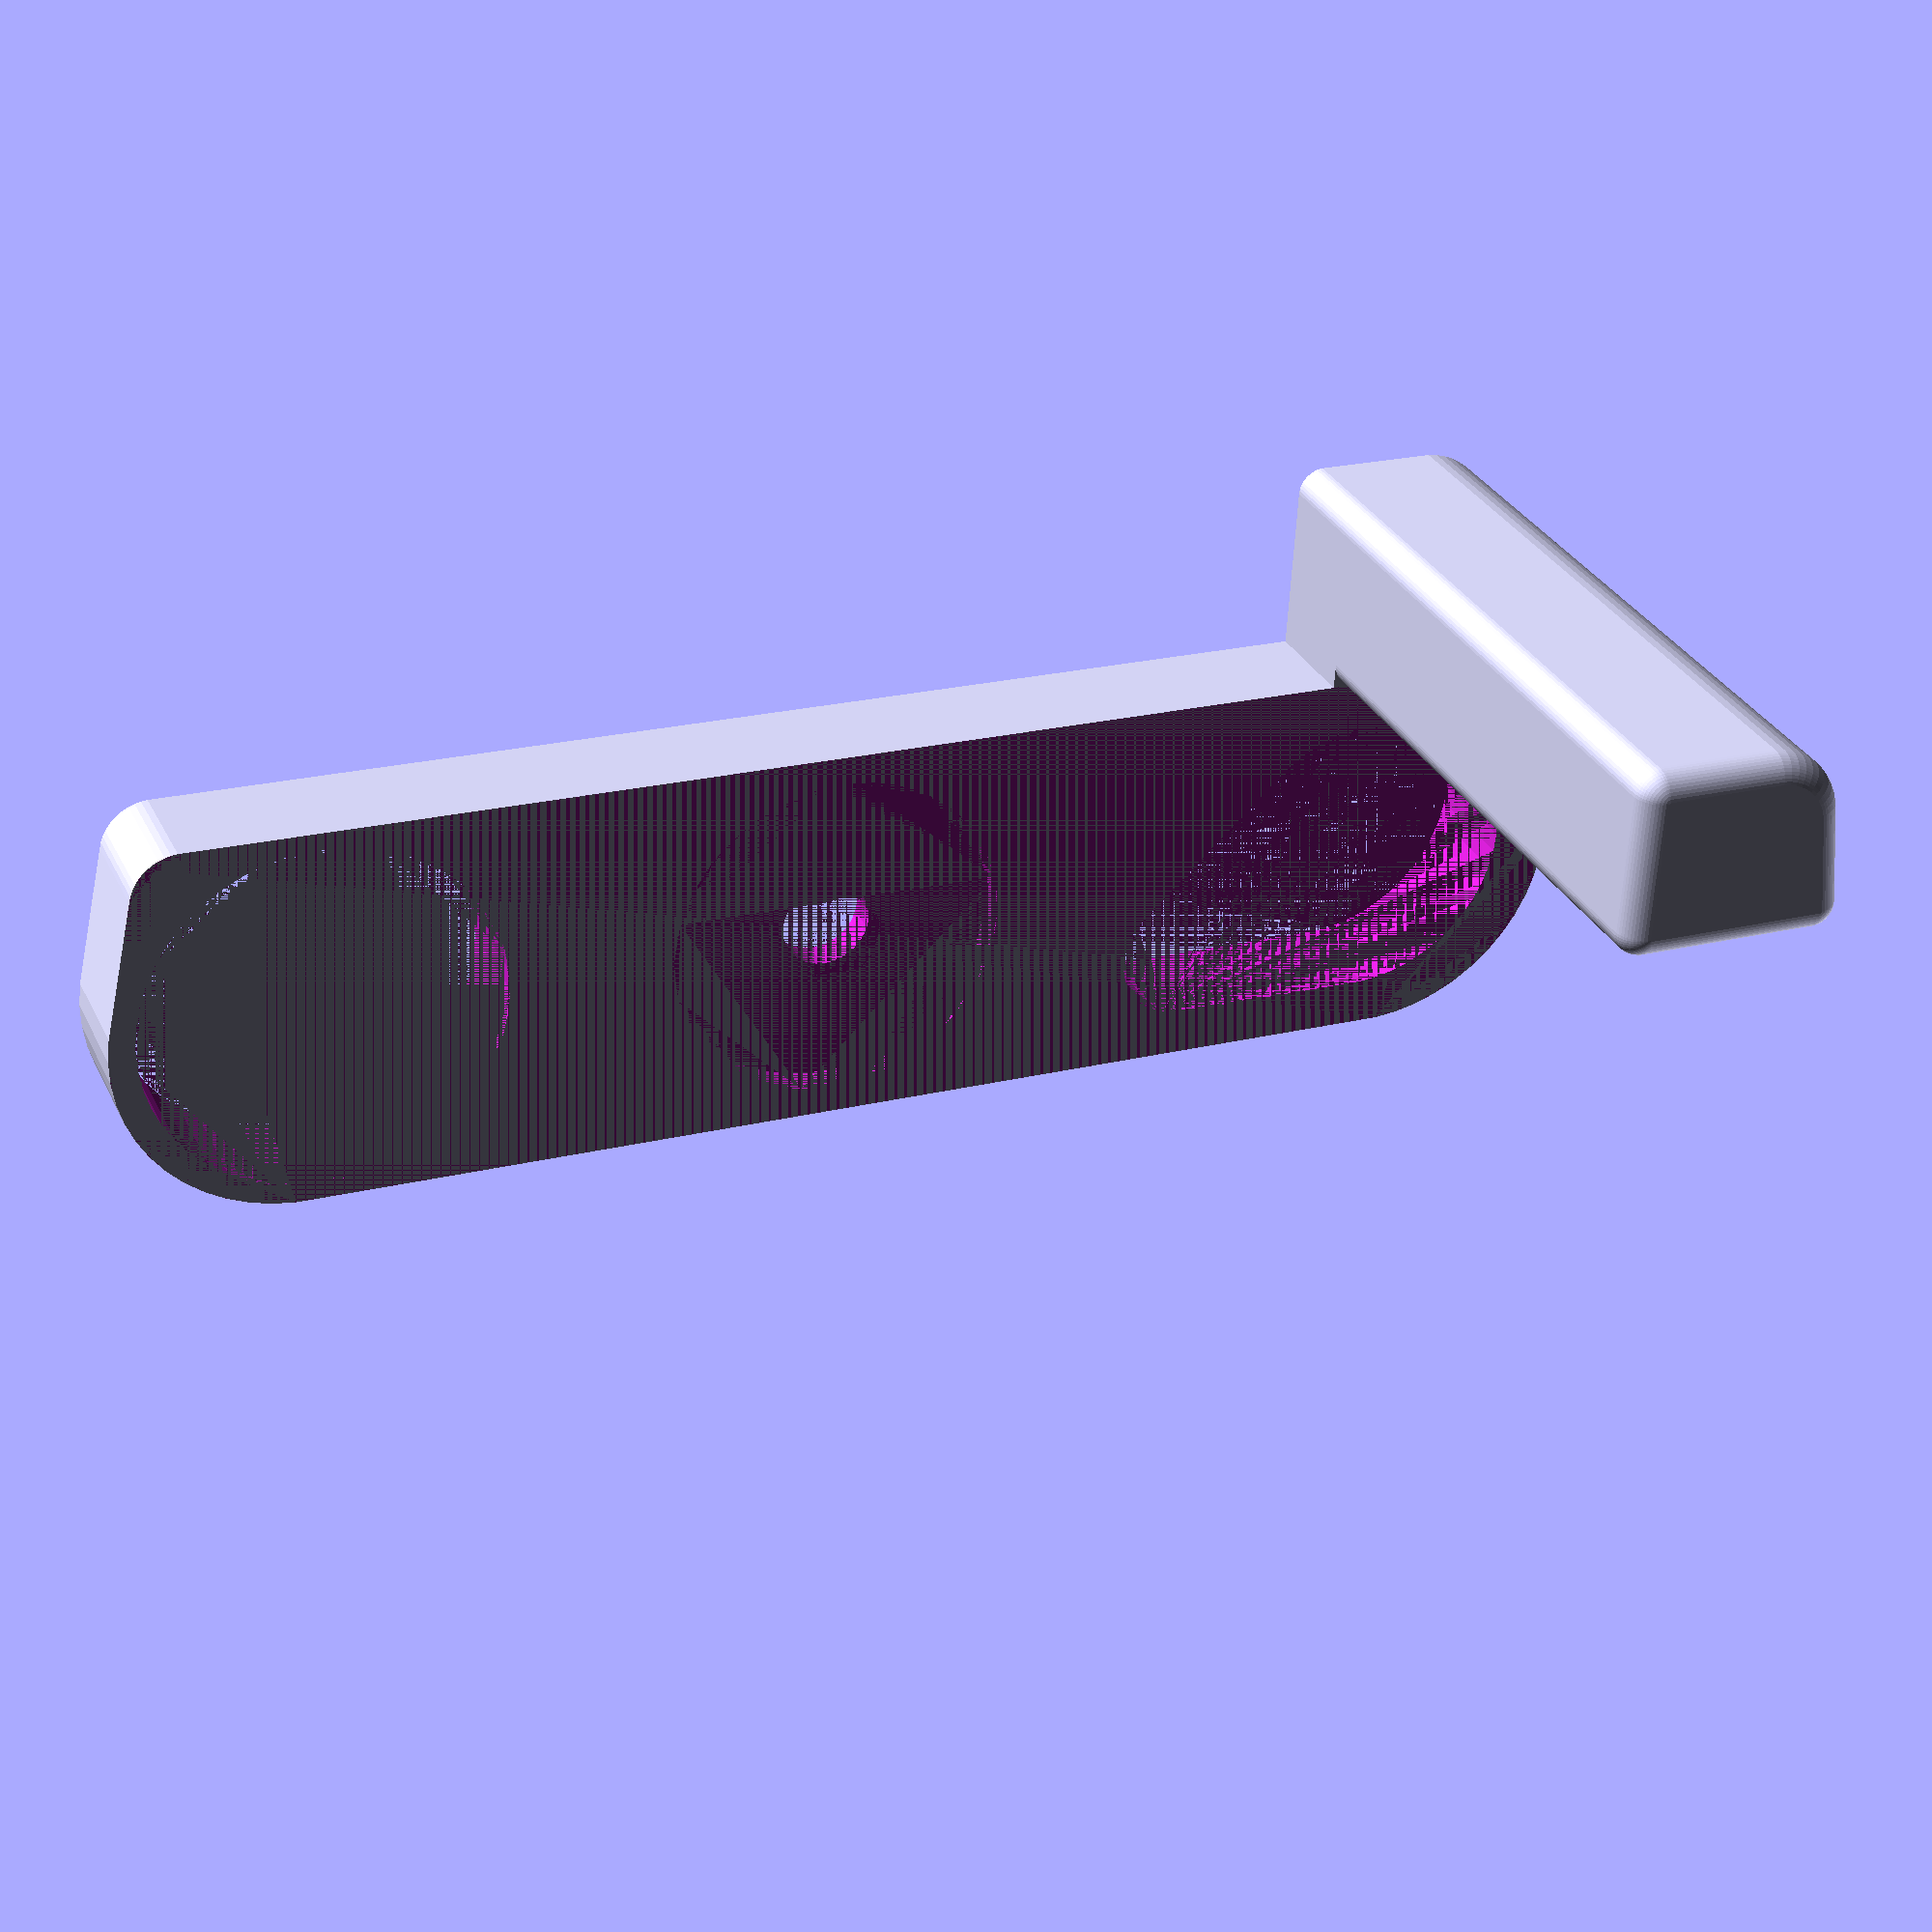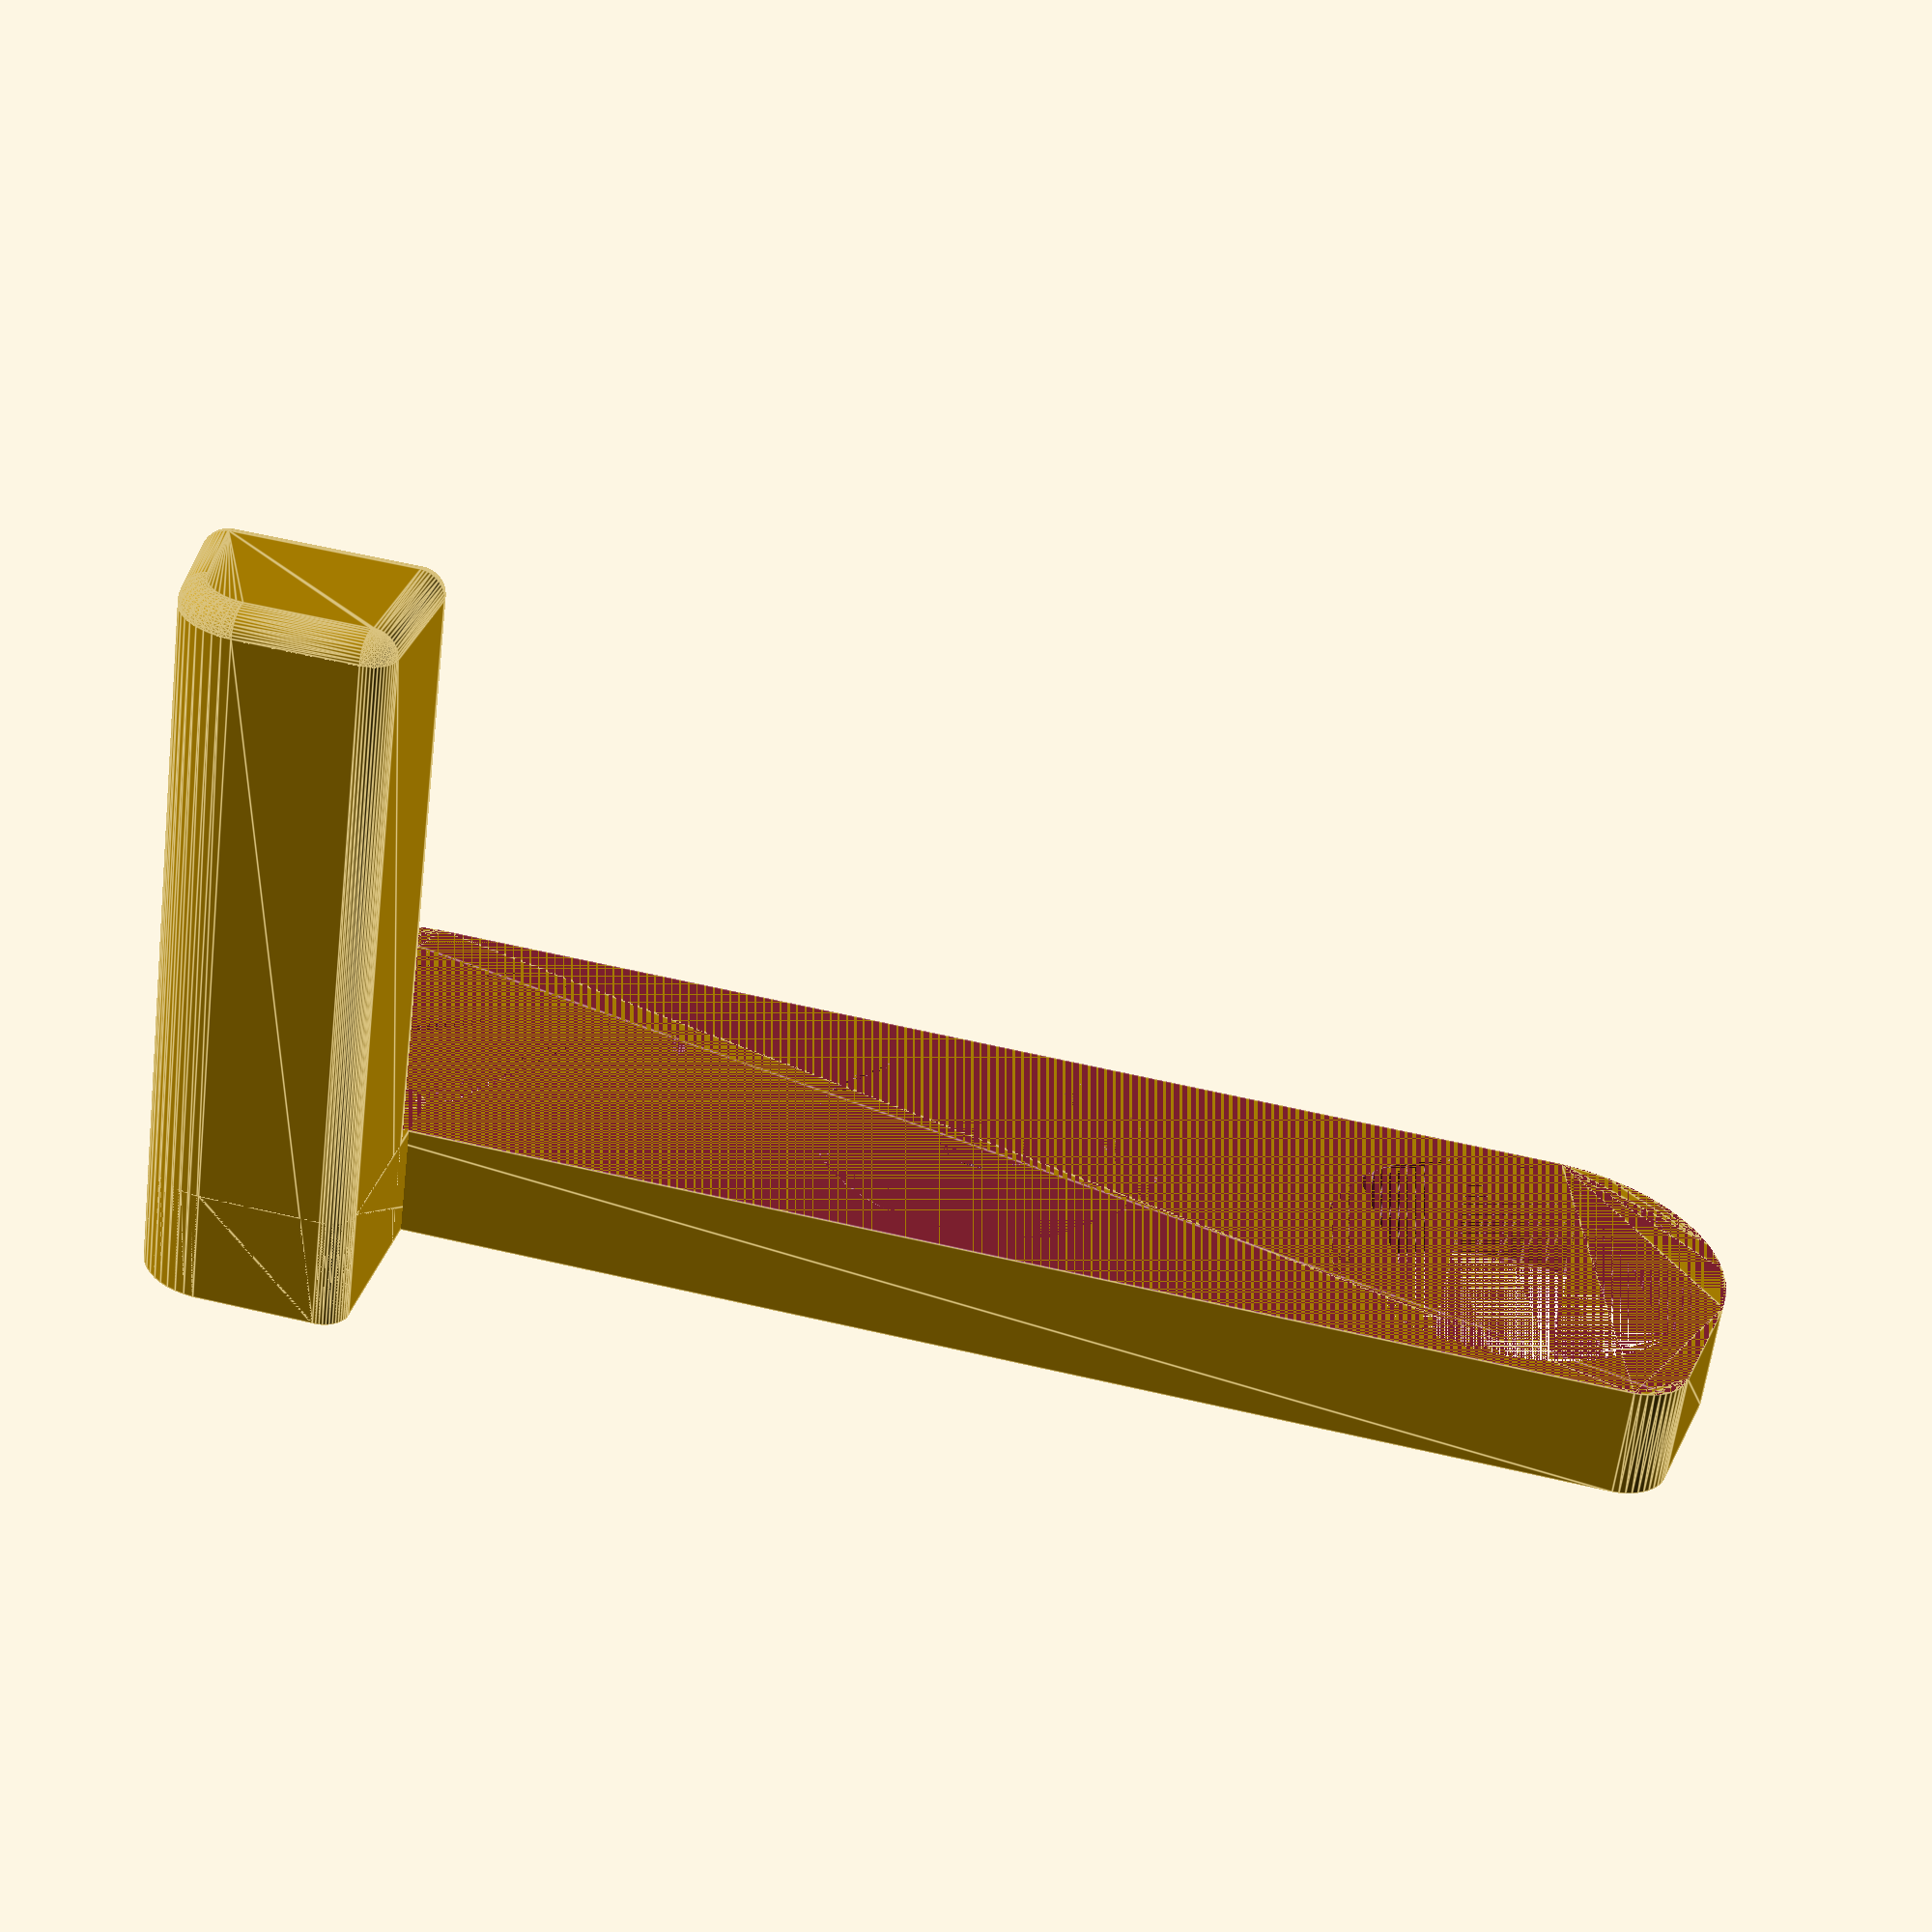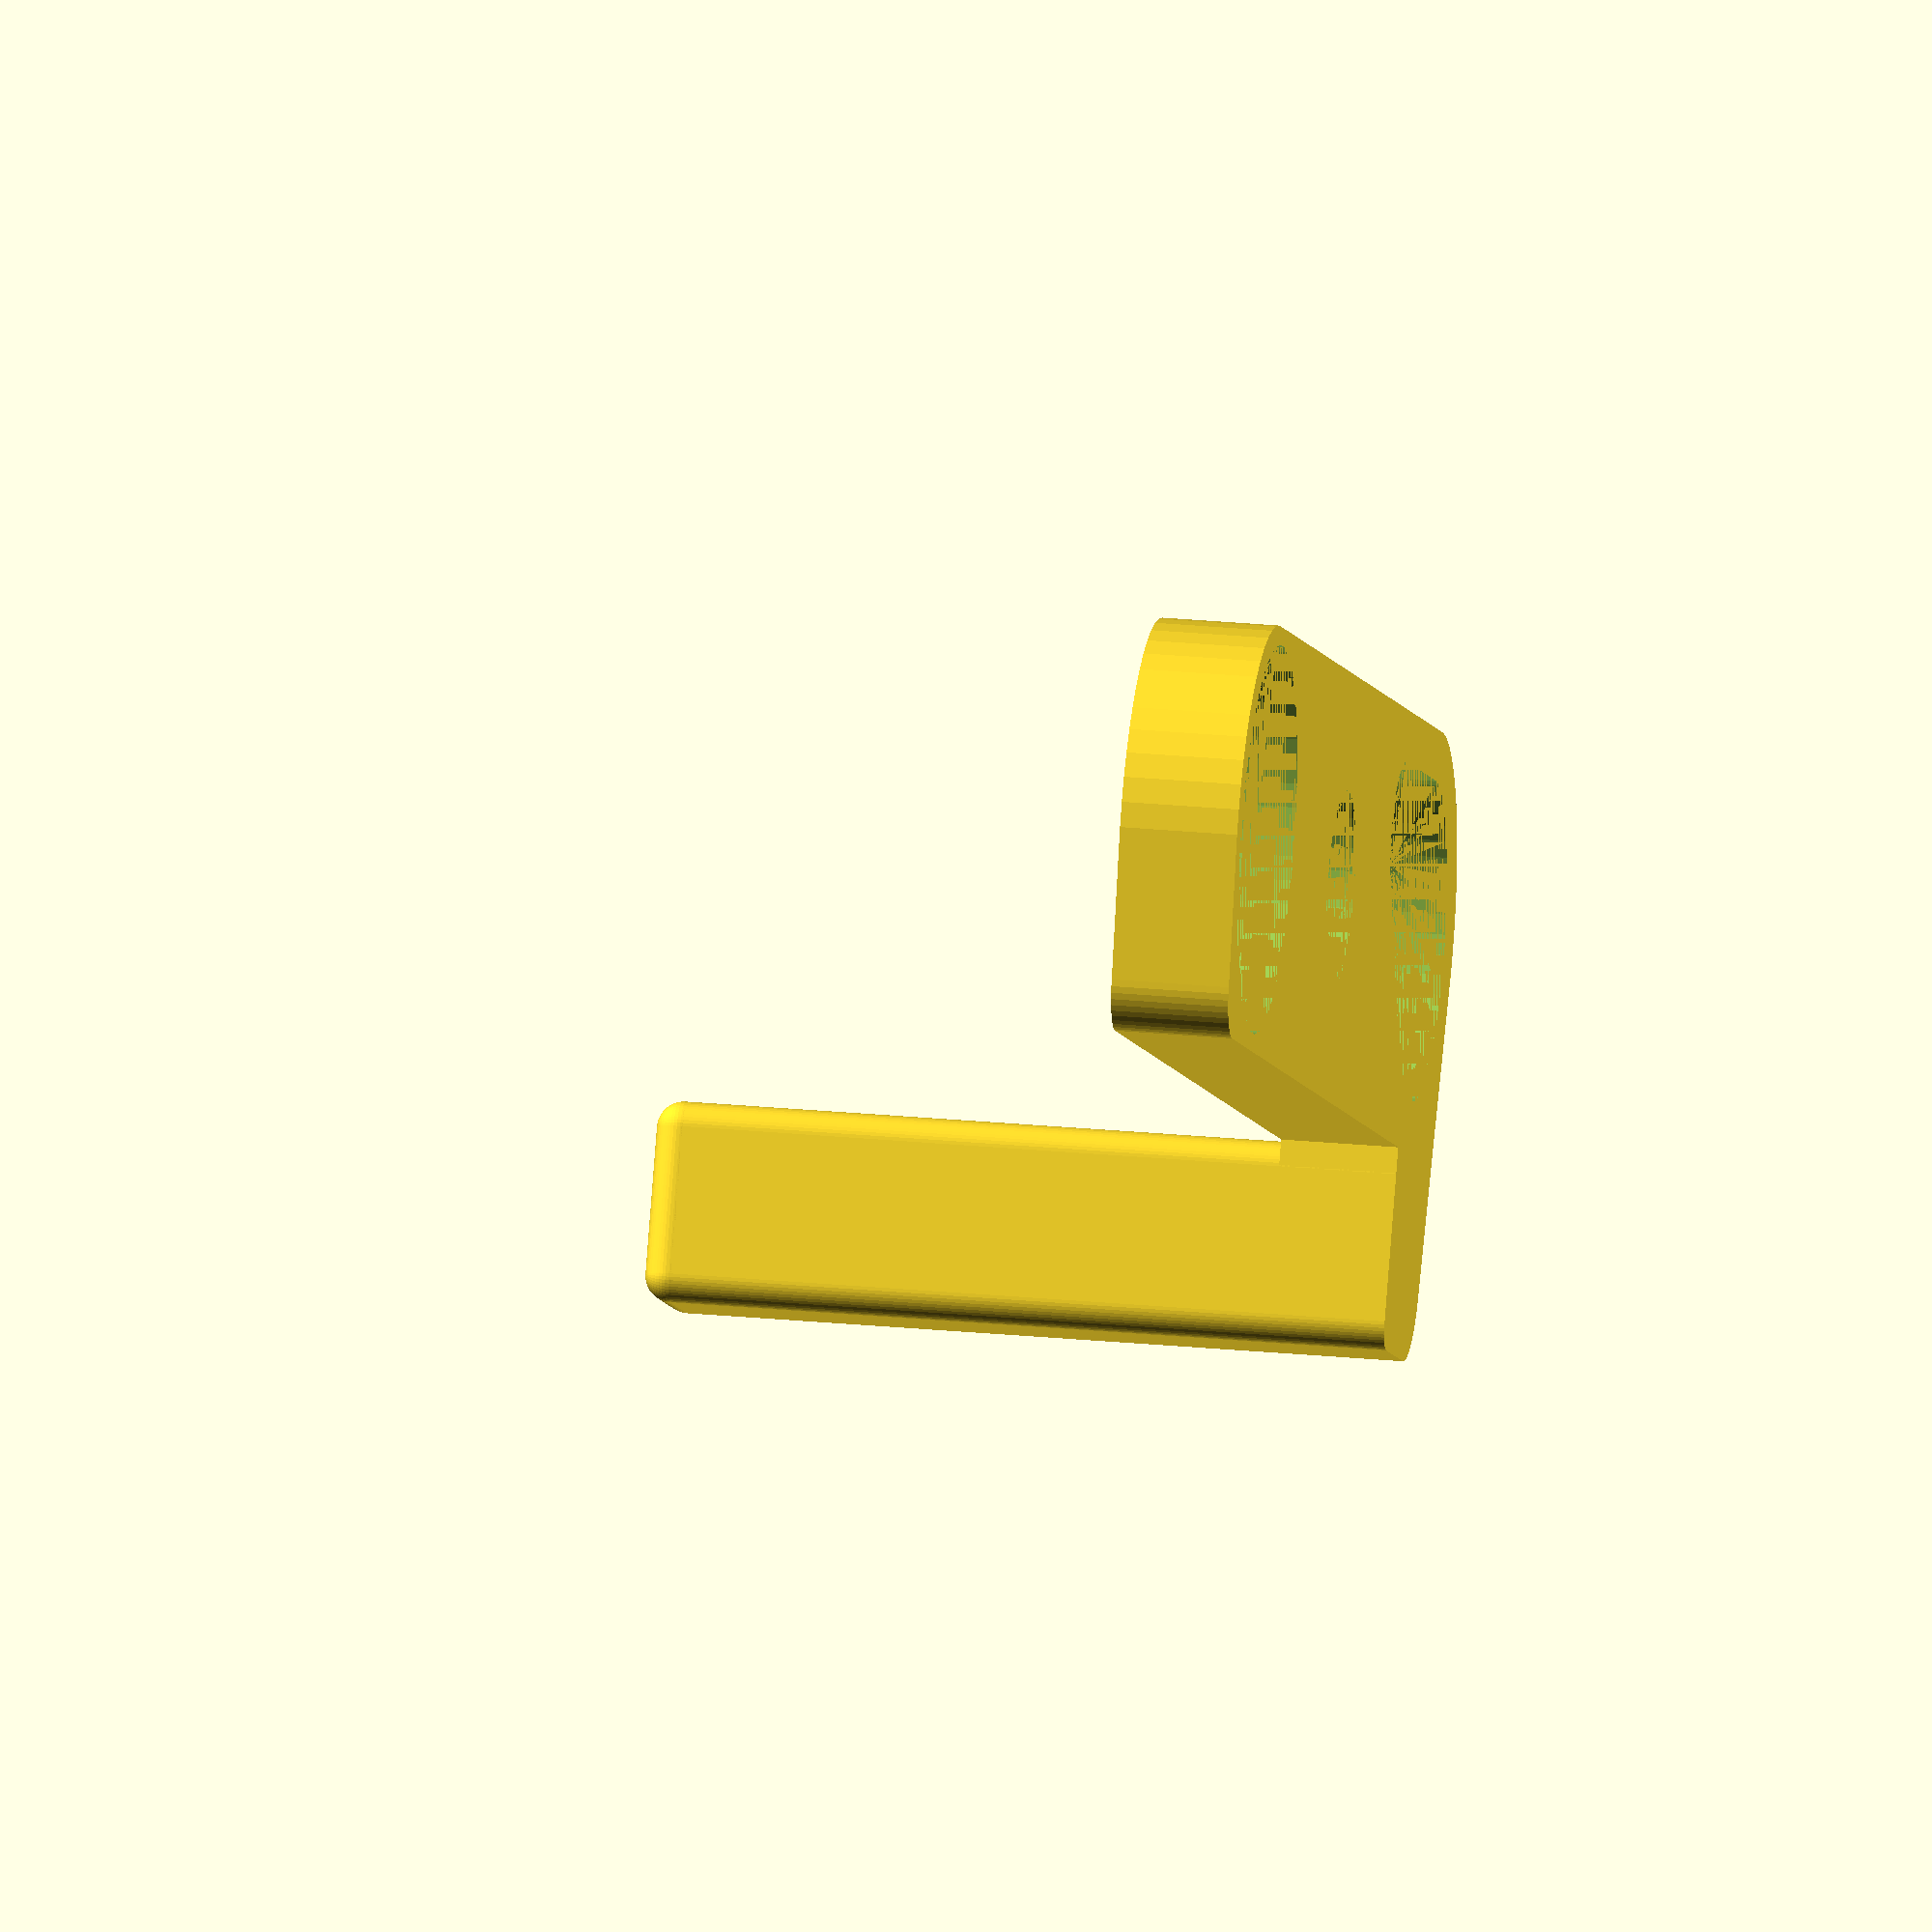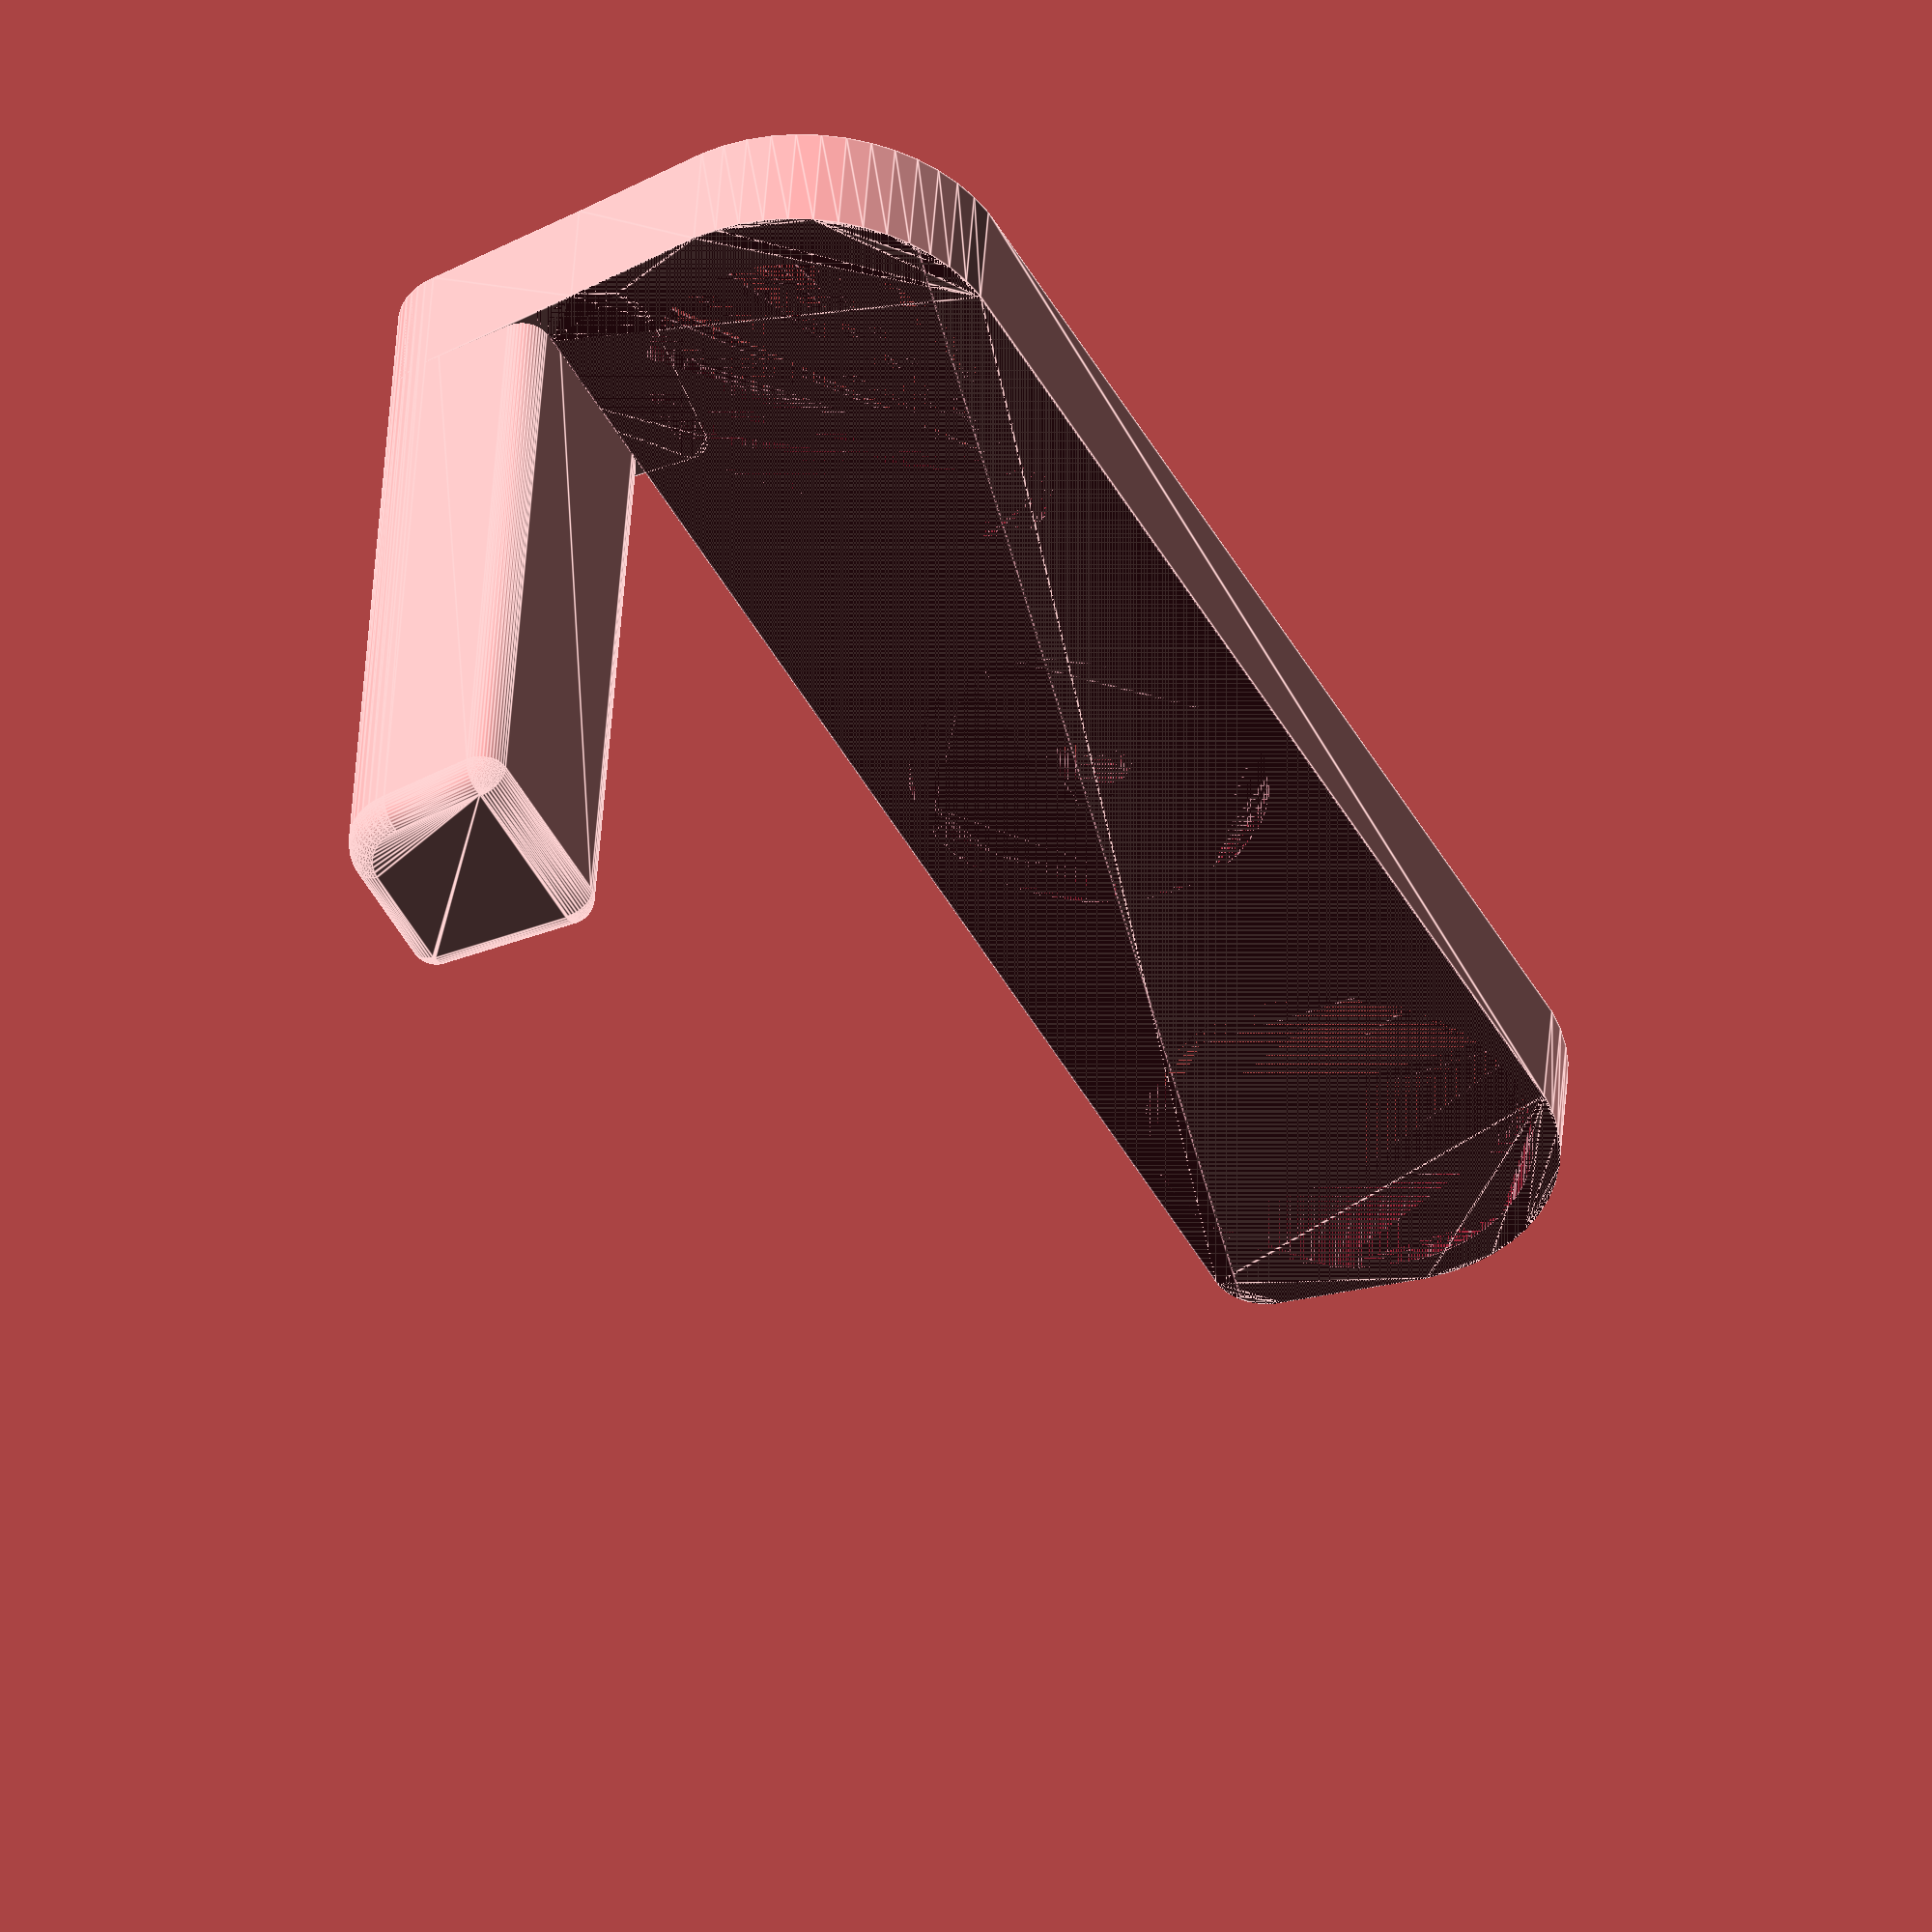
<openscad>
$fn=50;

cam_width = 120.5;
cam_depth = 31.6;

cam_slope = 2;

cam_back_radius = 15;
cam_front_radius = 4;

base_plate_thickness = 8.8;

handle_height = 47;
handle_depth = 15;
handle_width = 17;

handle_outer_radius = 6;
handle_radius = 2;

hole_tolerance = 1; // will be added to the measured diameters

// Create a hull of two to four circles
// Usage: RoundedCornerPolygon([x1, y1, r1], ..., [x4, y4, r4])
module RoundedCornerPolygon(A=[0, 0, 0], B=[0, 0, 0], C=[0, 0, -1], D=[0, 0, -1]) {

	// adapted from http://www.thingiverse.com/thing:9347 {
	hull() {

		translate([A[0], A[1], 0])
		circle(r=A[2]);

		translate([B[0], B[1], 0])
		circle(r=B[2]);

		if (C[2]!=-1) {

			translate([C[0], C[1], 0])
			circle(r=C[2]);

			if (C[2]!=-1) {

				translate([D[0], D[1], 0])
				circle(r=D[2]);

			}

		}

	}

}


module BasePlate() {

	linear_extrude(height=base_plate_thickness)
	RoundedCornerPolygon([-(cam_width/2-cam_back_radius), -(cam_depth/2-cam_back_radius), cam_back_radius], 
		[(cam_width/2-cam_back_radius), -(cam_depth/2-cam_back_radius), cam_back_radius], 
		[(cam_width/2-cam_front_radius-cam_slope), (cam_depth/2-cam_front_radius), cam_front_radius], 
		[-(cam_width/2-cam_front_radius-cam_slope), (cam_depth/2-cam_front_radius), cam_front_radius]);

}


module Handle() {

	handle_outer_right_corner_x = (cam_width/2-handle_outer_radius-(cam_depth+handle_depth-cam_back_radius-handle_outer_radius)*cam_slope/(cam_depth-cam_back_radius-cam_front_radius));
	handle_outer_right_corner_y = cam_depth/2+handle_depth-handle_outer_radius;

	handle_outer_left_corner_x = handle_outer_right_corner_x+handle_outer_radius-handle_width+handle_radius;
	handle_outer_left_corner_y = cam_depth/2+handle_depth-handle_radius;

	handle_inner_right_corner_x = -cam_slope / (cam_depth/2-cam_front_radius) * (cam_depth/2+handle_radius) + cam_width/2-cam_front_radius+handle_radius;//TODO bug
	handle_inner_right_corner_y = cam_depth/2+handle_radius;

	handle_inner_left_corner_x = handle_outer_left_corner_x;
	handle_inner_left_corner_y = handle_inner_right_corner_y;

	// handle base
	difference() {

		union(){

			linear_extrude(height=base_plate_thickness)
			RoundedCornerPolygon([(cam_width/2-cam_front_radius-cam_slope), (cam_depth/2-cam_front_radius), cam_front_radius],
				[handle_outer_right_corner_x, (cam_depth/2+handle_depth-handle_outer_radius), handle_outer_radius],
				[handle_outer_left_corner_x, (cam_depth/2+handle_depth-handle_radius), handle_radius],
				[handle_inner_left_corner_x, (cam_depth/2-cam_front_radius), handle_radius]);

			linear_extrude(height=base_plate_thickness+handle_height-handle_radius)
			RoundedCornerPolygon([handle_inner_right_corner_x, handle_inner_right_corner_y, handle_radius],
				[handle_outer_right_corner_x, handle_outer_right_corner_y, handle_outer_radius],
				[handle_outer_left_corner_x, handle_outer_left_corner_y, handle_radius],
				[handle_inner_left_corner_x, handle_inner_left_corner_y, handle_radius]);

			linear_extrude(height=base_plate_thickness)
			RoundedCornerPolygon([(cam_width/2-cam_front_radius-cam_slope), (cam_depth/2-cam_front_radius), cam_front_radius],
				[handle_outer_right_corner_x, (cam_depth/2+handle_depth-handle_outer_radius), handle_outer_radius],
				[handle_outer_left_corner_x, (cam_depth/2+handle_depth-handle_radius), handle_radius],
				[handle_inner_left_corner_x, (cam_depth/2-cam_front_radius), handle_radius]);

			linear_extrude(height=base_plate_thickness+handle_height-handle_radius)
			RoundedCornerPolygon([handle_inner_right_corner_x, handle_inner_right_corner_y, handle_radius],
				[handle_outer_right_corner_x, handle_outer_right_corner_y, handle_outer_radius],
				[handle_outer_left_corner_x, handle_outer_left_corner_y, handle_radius],
				[handle_inner_left_corner_x, handle_inner_left_corner_y, handle_radius]);
		
			translate([0, 0, base_plate_thickness+handle_height-handle_radius-.1])
			minkowski() {

				linear_extrude(height=.1)//minkowski apparently only works on 3D objects...
				hull() {

					polygon(points=[[handle_inner_left_corner_x, handle_inner_left_corner_y],[handle_inner_right_corner_x, handle_inner_right_corner_y],[handle_outer_left_corner_x, handle_outer_left_corner_y]], paths=[[0,1,2]]);
					
					translate([handle_outer_right_corner_x,
						handle_outer_right_corner_y, 
						0])
					circle(r=handle_outer_radius-handle_radius);

				}
		
				sphere(r=handle_radius);

			}

		}
		
		// Cut away excess material from the handle
		translate([0, 0, base_plate_thickness])
		linear_extrude(height=2*handle_height)
		square(size = [cam_width, cam_depth], center = true);

	}

}


// function to make simple holes, supports negative depth!
module Hole(diameter, depth, placement=[0, 0, 0]) {

	placement_offset=depth < 0? [0, 0, depth] : [0, 0, 0];
	translate(placement+placement_offset)
	linear_extrude(height=abs(depth))
	circle(r=diameter/2);

}


module BasePlateHoles(tolerance = 0) {

	left_hole_diameter = 27.98;
	
	center_hole_diameter = 26.04;
	center_hole_depth = 2.5;
	tripod_hole_diameter = 6.2;
	tripod_screw_head_diameter = 13.50;
	tripod_screw_head_height = 3.7;
	
	right_hole_diameter = 23.06;
	right_little_hole_diameter = 9.95;
	
	left_to_center_dist = 14.2;
	center_to_right_dist = 21.6;
	right_to_right_little_dist = 33.5;
	
	left_hole_x = -(left_hole_diameter/2 + left_to_center_dist + center_hole_diameter + center_to_right_dist + right_hole_diameter/2)/2;
	center_hole_x = left_hole_x + left_hole_diameter/2 + left_to_center_dist + center_hole_diameter/2;
	right_hole_x = -left_hole_x;// assuming symmetry!
	
	Hole(left_hole_diameter+tolerance, 
		base_plate_thickness,
		[left_hole_x, 0, 0]);

	Hole(center_hole_diameter+tolerance,
		-center_hole_depth,
		[center_hole_x, 0, base_plate_thickness]);

	Hole(tripod_hole_diameter+tolerance,
		base_plate_thickness,
		[center_hole_x, 0, 0]);

	Hole(tripod_screw_head_diameter+tolerance,
		tripod_screw_head_height,
		[center_hole_x, 0, 0]);

	translate([right_hole_x, 0, 0])
	hull() {

		Hole(right_hole_diameter+tolerance,
			base_plate_thickness);

		Hole(right_little_hole_diameter+tolerance,
			base_plate_thickness,
			[-sqrt(right_to_right_little_dist*right_to_right_little_dist - right_to_right_little_dist*(right_hole_diameter+right_little_hole_diameter) + right_hole_diameter*right_little_hole_diameter), 
			-right_hole_diameter/2+right_little_hole_diameter/2, 
			0]);

	}

}


module BasePlateWithHolesAndHandle() {

	// Cut Holes for levers on the bottom of the camera
	difference() {

		// Join BasePlate and Handle
		union() {

			BasePlate();
			Handle();

		}

		BasePlateHoles(hole_tolerance);

	}

}


BasePlateWithHolesAndHandle();
</openscad>
<views>
elev=329.1 azim=3.2 roll=337.4 proj=p view=solid
elev=61.7 azim=191.5 roll=352.9 proj=p view=edges
elev=334.3 azim=149.6 roll=98.8 proj=o view=solid
elev=314.1 azim=243.0 roll=3.9 proj=o view=edges
</views>
